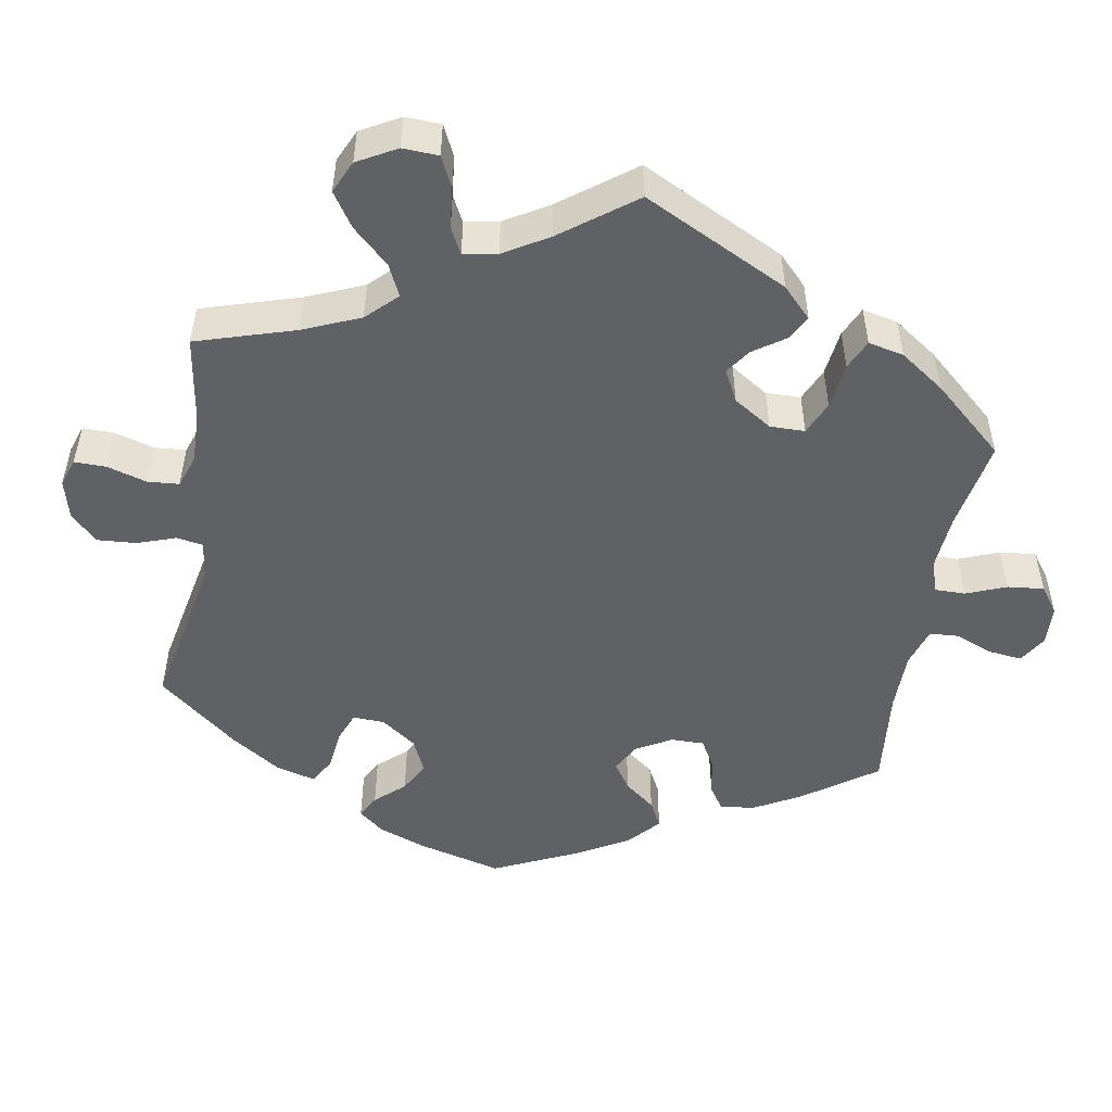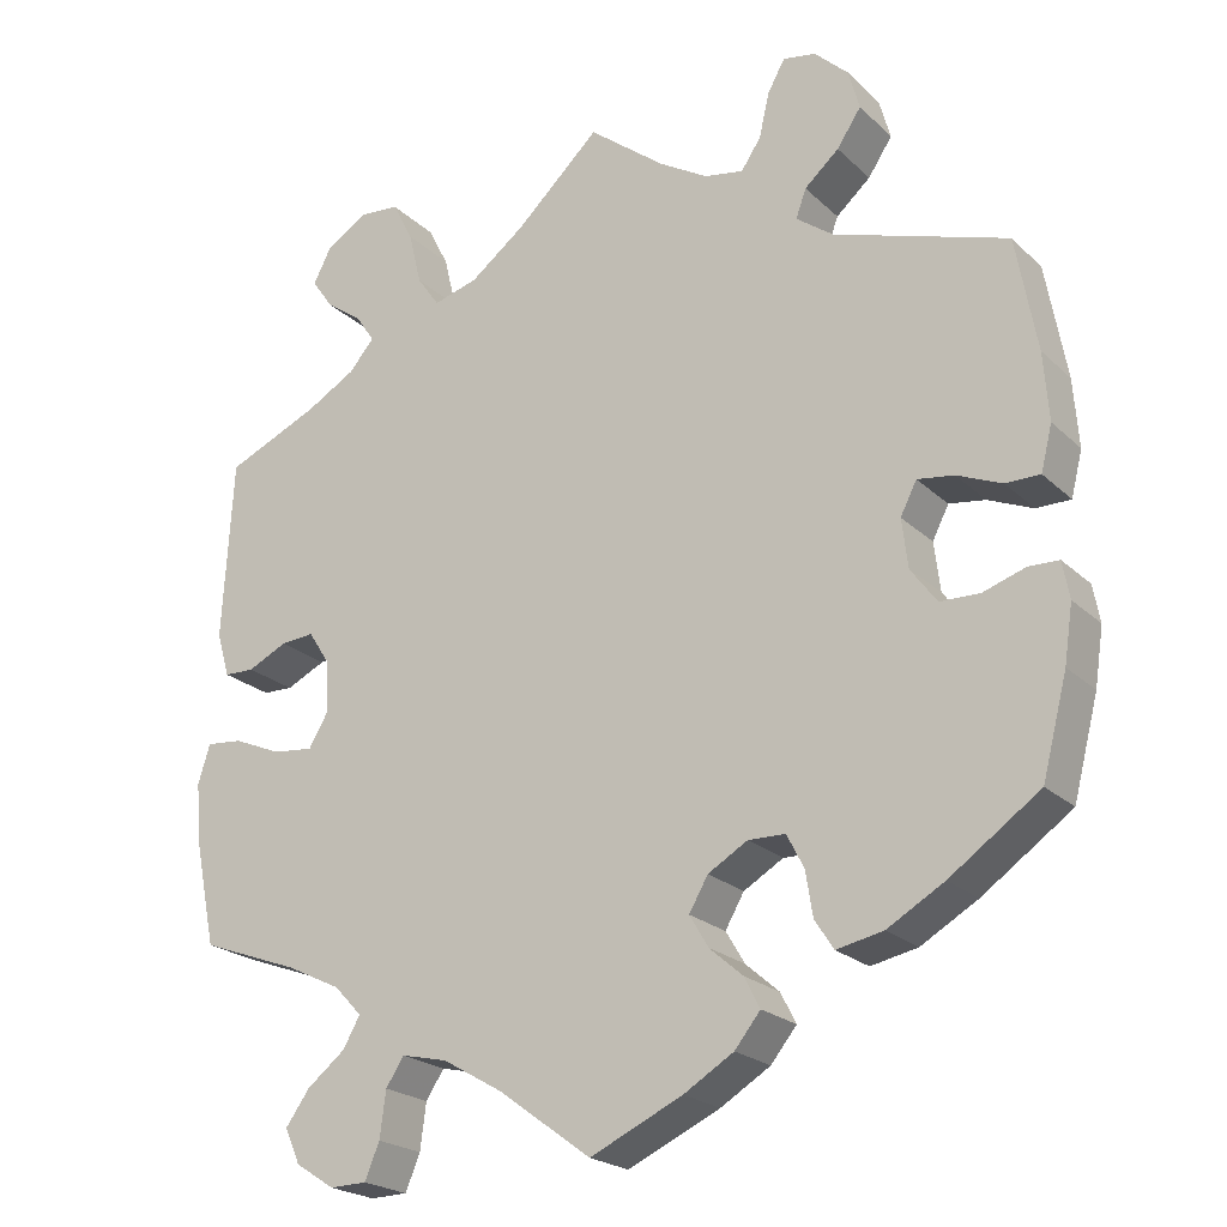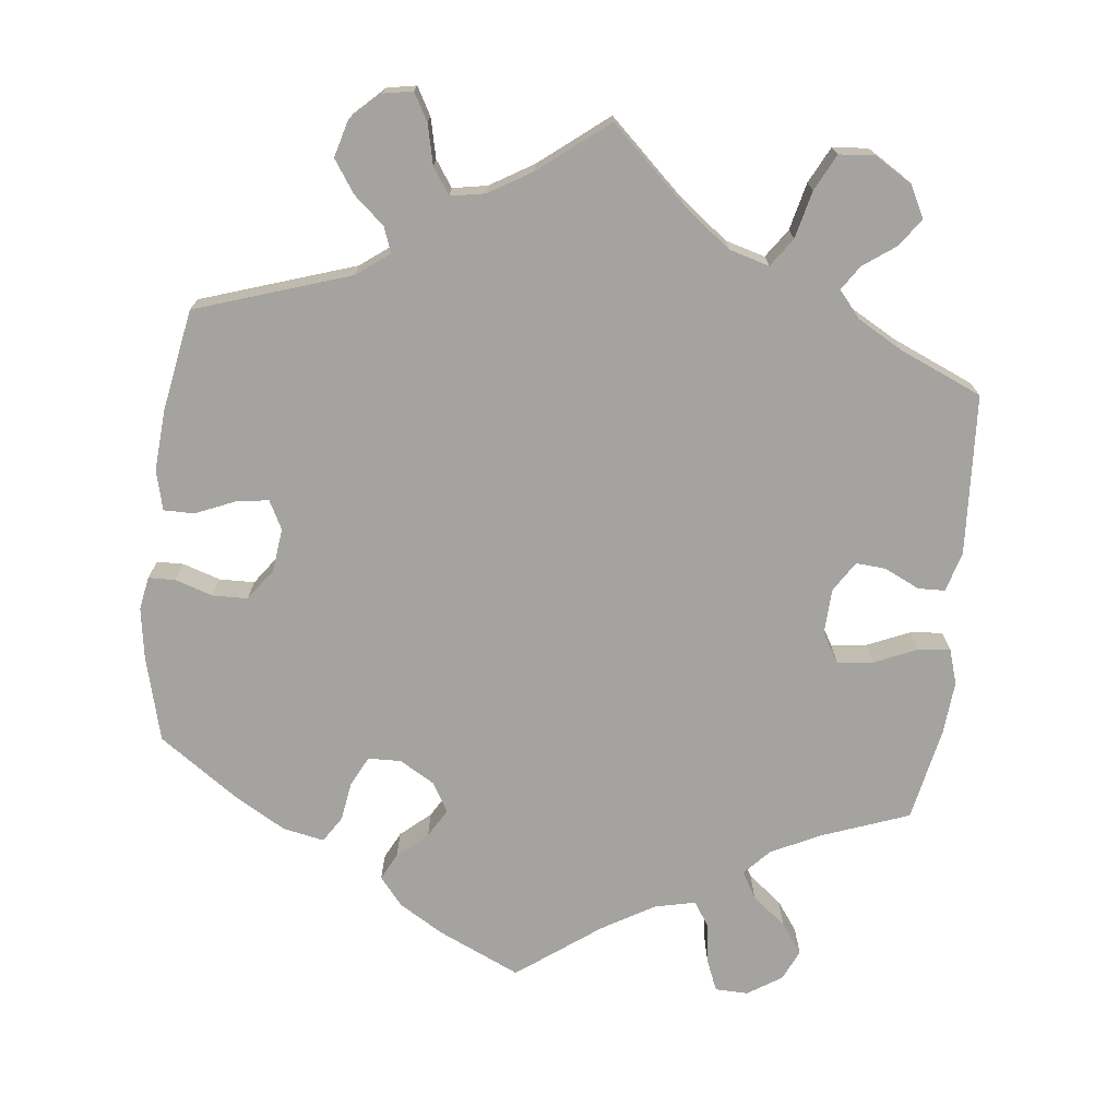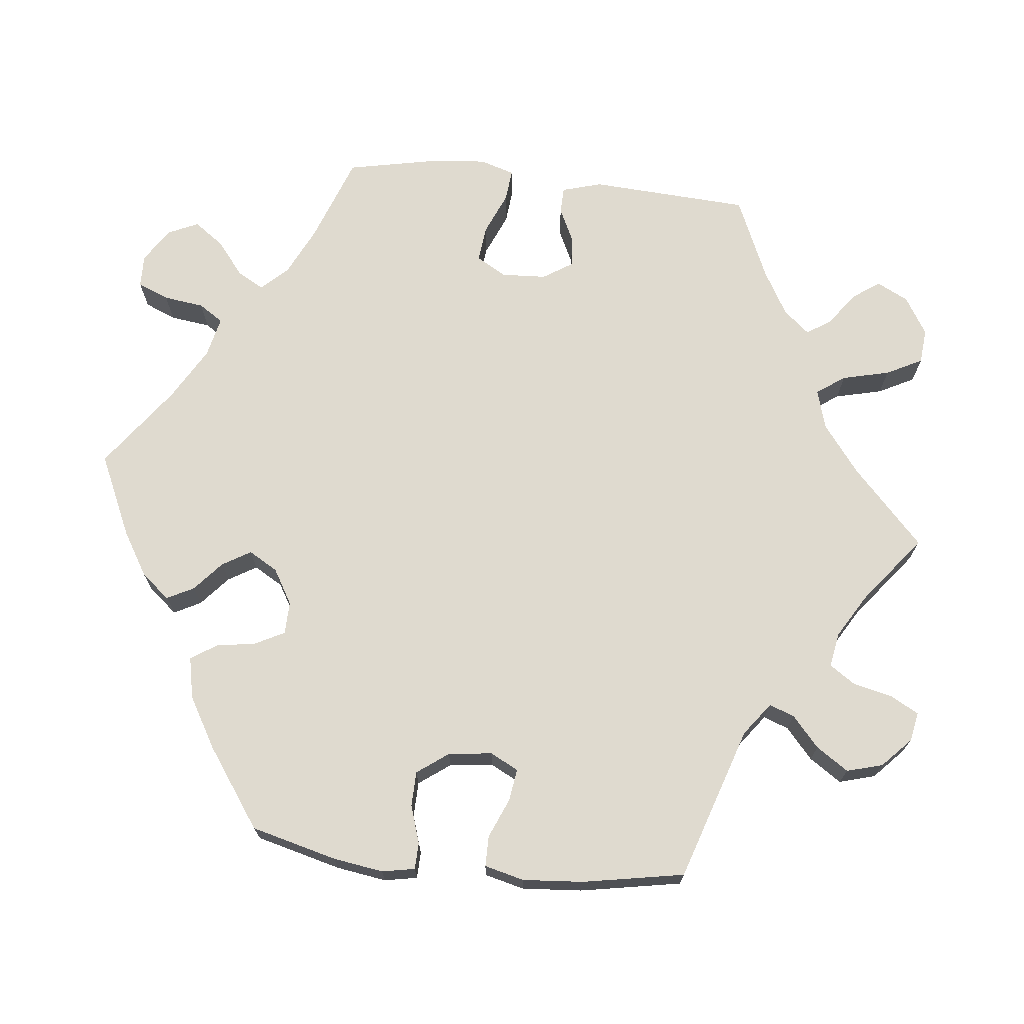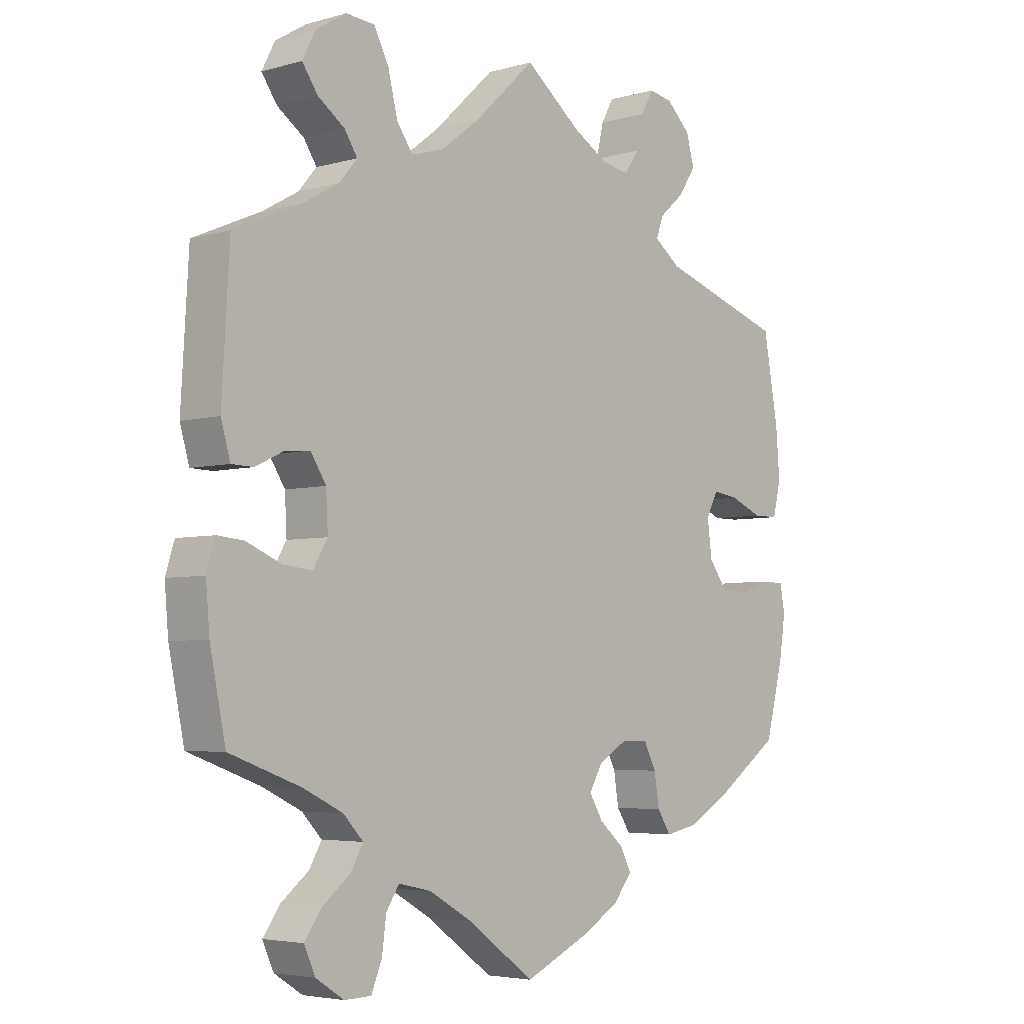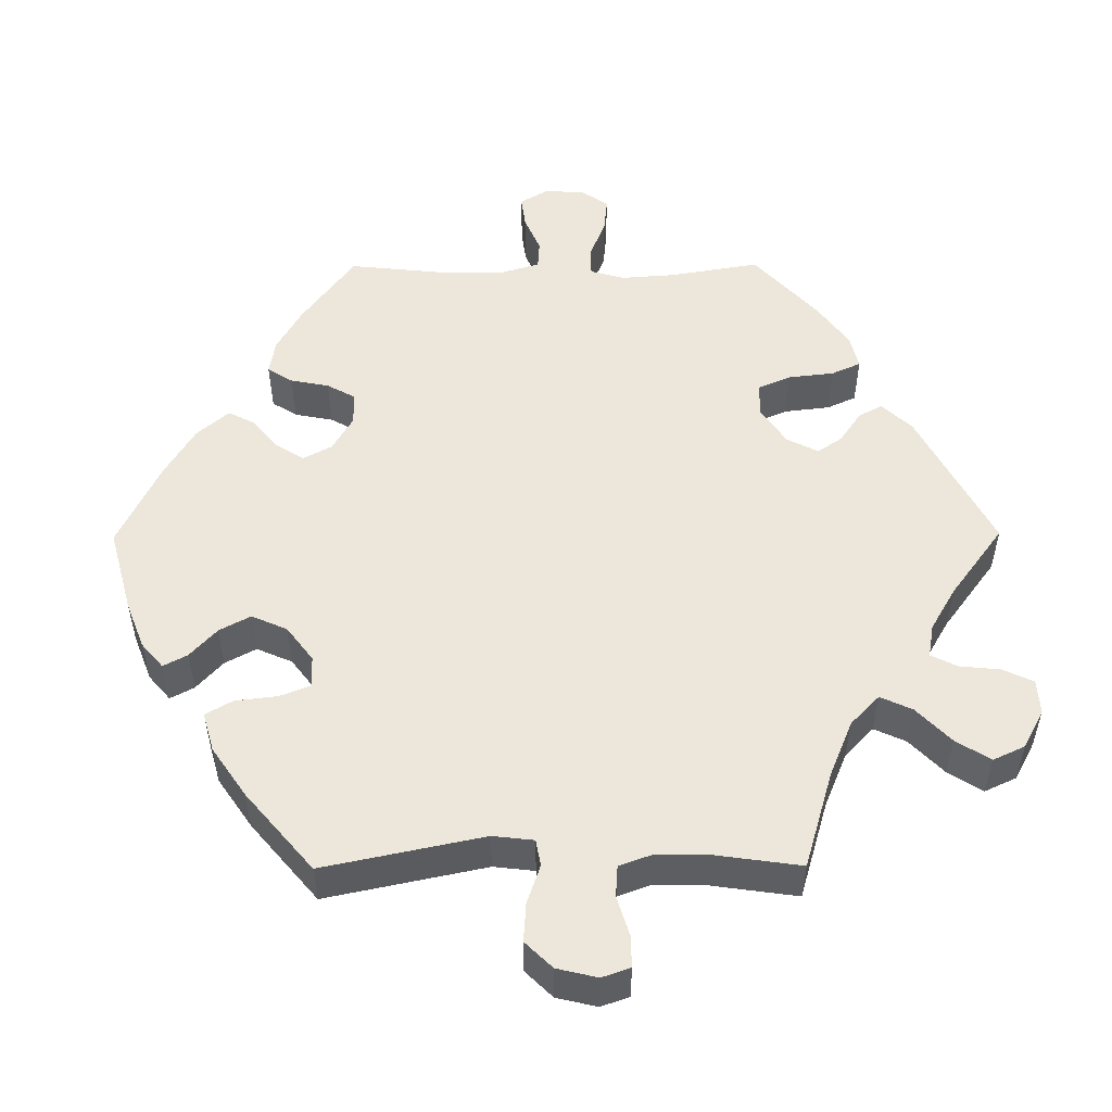
<metadata>
{"format":"obj","ext":"obj","renderer":"f3d","projection":"perspective","resolution":1024,"background":"white","views":[{"elev":-49.6,"azim":50.5,"up":"+Y"},{"elev":-22.1,"azim":-147.2,"up":"+Z"},{"elev":-73.0,"azim":-6.3,"up":"+Y"},{"elev":70.7,"azim":-83.8,"up":"+Y"},{"elev":-4.4,"azim":132.3,"up":"+Z"},{"elev":51.4,"azim":-30.4,"up":"+Y"}]}
</metadata>
<code>
v -0.106 0.07 -0.529
v -0.164 0.07 -0.494
v -0.194 0.07 -0.457
v -0.176 0.07 -0.422
v -0.137 0.07 -0.388
v -0.115 0.07 -0.351
v -0.137 0.07 -0.313
v -0.183 0.07 -0.286
v -0.226 0.07 -0.287
v -0.246 0.07 -0.326
v -0.254 0.07 -0.377
v -0.276 0.07 -0.411
v -0.33 0.07 -0.4
v -0.396 0.07 -0.362
v -0.5 0.07 -0.289
v -0.529 0.07 -0.177
v -0.539 0.07 -0.111
v -0.531 0.07 -0.068
v -0.496 0.07 -0.067
v -0.447 0.07 -0.083
v -0.401 0.07 -0.082
v -0.371 0.07 -0.041
v -0.364 0.07 0.016
v -0.383 0.07 0.053
v -0.425 0.07 0.047
v -0.477 0.07 0.025
v -0.517 0.07 0.025
v -0.53 0.07 0.077
v -0.524 0.07 0.156
v -0.5 0.07 0.289
v -0.299 0.07 0.355
v -0.256 0.07 0.387
v -0.268 0.07 0.42
v -0.308 0.07 0.455
v -0.336 0.07 0.497
v -0.323 0.07 0.544
v -0.284 0.07 0.581
v -0.246 0.07 0.588
v -0.226 0.07 0.552
v -0.214 0.07 0.5
v -0.191 0.07 0.466
v -0.146 0.07 0.474
v -0.089 0.07 0.508
v 0 0.07 0.578
v 0.098 0.07 0.486
v 0.161 0.07 0.438
v 0.213 0.07 0.423
v 0.239 0.07 0.46
v 0.254 0.07 0.522
v 0.278 0.07 0.569
v 0.324 0.07 0.573
v 0.373 0.07 0.543
v 0.394 0.07 0.502
v 0.369 0.07 0.466
v 0.326 0.07 0.435
v 0.305 0.07 0.403
v 0.334 0.07 0.369
v 0.392 0.07 0.336
v 0.5 0.07 0.289
v 0.512 0.07 0.08
v 0.497 0.07 0.028
v 0.462 0.07 0.027
v 0.416 0.07 0.049
v 0.377 0.07 0.052
v 0.352 0.07 0.013
v 0.349 0.07 -0.046
v 0.372 0.07 -0.085
v 0.419 0.07 -0.08
v 0.475 0.07 -0.056
v 0.517 0.07 -0.052
v 0.531 0.07 -0.097
v 0.525 0.07 -0.167
v 0.5 0.07 -0.289
v 0.386 0.07 -0.331
v 0.322 0.07 -0.362
v 0.29 0.07 -0.396
v 0.31 0.07 -0.431
v 0.354 0.07 -0.466
v 0.382 0.07 -0.505
v 0.364 0.07 -0.545
v 0.319 0.07 -0.574
v 0.276 0.07 -0.573
v 0.259 0.07 -0.532
v 0.252 0.07 -0.479
v 0.231 0.07 -0.447
v 0.178 0.07 -0.459
v 0.109 0.07 -0.499
v 0.001 0.07 -0.578
v -0.106 0 -0.529
v -0.164 0 -0.494
v -0.194 0 -0.457
v -0.176 0 -0.422
v -0.137 0 -0.388
v -0.115 0 -0.351
v -0.137 0 -0.313
v -0.183 0 -0.286
v -0.226 0 -0.287
v -0.246 0 -0.326
v -0.254 0 -0.377
v -0.276 0 -0.411
v -0.33 0 -0.4
v -0.396 0 -0.362
v -0.5 0 -0.289
v -0.529 0 -0.177
v -0.539 0 -0.111
v -0.531 0 -0.068
v -0.496 0 -0.067
v -0.447 0 -0.083
v -0.401 0 -0.082
v -0.371 0 -0.041
v -0.364 0 0.016
v -0.383 0 0.053
v -0.425 0 0.047
v -0.477 0 0.025
v -0.517 0 0.025
v -0.53 0 0.077
v -0.524 0 0.156
v -0.5 0 0.289
v -0.299 0 0.355
v -0.256 0 0.387
v -0.268 0 0.42
v -0.308 0 0.455
v -0.336 0 0.497
v -0.323 0 0.544
v -0.284 0 0.581
v -0.246 0 0.588
v -0.226 0 0.552
v -0.214 0 0.5
v -0.191 0 0.466
v -0.146 0 0.474
v -0.089 0 0.508
v 0 0 0.578
v 0.098 0 0.486
v 0.161 0 0.438
v 0.213 0 0.423
v 0.239 0 0.46
v 0.254 0 0.522
v 0.278 0 0.569
v 0.324 0 0.573
v 0.373 0 0.543
v 0.394 0 0.502
v 0.369 0 0.466
v 0.326 0 0.435
v 0.305 0 0.403
v 0.334 0 0.369
v 0.392 0 0.336
v 0.5 0 0.289
v 0.512 0 0.08
v 0.497 0 0.028
v 0.462 0 0.027
v 0.416 0 0.049
v 0.377 0 0.052
v 0.352 0 0.013
v 0.349 0 -0.046
v 0.372 0 -0.085
v 0.419 0 -0.08
v 0.475 0 -0.056
v 0.517 0 -0.052
v 0.531 0 -0.097
v 0.525 0 -0.167
v 0.5 0 -0.289
v 0.386 0 -0.331
v 0.322 0 -0.362
v 0.29 0 -0.396
v 0.31 0 -0.431
v 0.354 0 -0.466
v 0.382 0 -0.505
v 0.364 0 -0.545
v 0.319 0 -0.574
v 0.276 0 -0.573
v 0.259 0 -0.532
v 0.252 0 -0.479
v 0.231 0 -0.447
v 0.178 0 -0.459
v 0.109 0 -0.499
v 0.001 0 -0.578
f 87 88 1 2
f 86 87 2 3
f 85 86 3 4
f 81 82 83 84
f 81 84 85
f 80 81 85
f 77 78 79 80
f 76 77 80 85
f 75 76 85 4
f 71 72 73 74
f 68 69 70 71
f 67 68 71 74
f 66 67 74 75
f 60 61 62 63
f 58 59 60 63
f 57 58 63 64
f 56 57 64 65
f 52 53 54 55
f 52 55 56
f 51 52 56
f 48 49 50 51
f 47 48 51 56
f 43 44 45
f 42 43 45 46
f 41 42 46 47
f 37 38 39 40
f 37 40 41
f 36 37 41
f 33 34 35 36
f 33 36 41
f 32 33 41 47
f 28 29 30 31
f 25 26 27 28
f 24 25 28 31
f 23 24 31 32
f 17 18 19 20
f 17 20 21
f 16 17 21
f 15 16 21
f 14 15 21 22
f 10 11 12 13
f 9 10 13 14
f 66 75 4 5
f 65 66 5 6
f 56 65 6 7
f 47 56 7 8
f 32 47 8 9
f 22 23 32
f 9 14 22 32
f 90 89 176 175
f 91 90 175 174
f 92 91 174 173
f 172 171 170 169
f 173 172 169
f 173 169 168
f 168 167 166 165
f 173 168 165 164
f 92 173 164 163
f 162 161 160 159
f 159 158 157 156
f 162 159 156 155
f 163 162 155 154
f 151 150 149 148
f 151 148 147 146
f 152 151 146 145
f 153 152 145 144
f 143 142 141 140
f 144 143 140
f 144 140 139
f 139 138 137 136
f 144 139 136 135
f 133 132 131
f 134 133 131 130
f 135 134 130 129
f 128 127 126 125
f 129 128 125
f 129 125 124
f 124 123 122 121
f 129 124 121
f 135 129 121 120
f 119 118 117 116
f 116 115 114 113
f 119 116 113 112
f 120 119 112 111
f 108 107 106 105
f 109 108 105
f 109 105 104
f 109 104 103
f 110 109 103 102
f 101 100 99 98
f 102 101 98 97
f 93 92 163 154
f 94 93 154 153
f 95 94 153 144
f 96 95 144 135
f 97 96 135 120
f 120 111 110
f 120 110 102 97
f 1 89 90 2
f 2 90 91 3
f 3 91 92 4
f 4 92 93 5
f 5 93 94 6
f 6 94 95 7
f 7 95 96 8
f 8 96 97 9
f 9 97 98 10
f 10 98 99 11
f 11 99 100 12
f 12 100 101 13
f 13 101 102 14
f 14 102 103 15
f 15 103 104 16
f 16 104 105 17
f 17 105 106 18
f 18 106 107 19
f 19 107 108 20
f 20 108 109 21
f 21 109 110 22
f 22 110 111 23
f 23 111 112 24
f 24 112 113 25
f 25 113 114 26
f 26 114 115 27
f 27 115 116 28
f 28 116 117 29
f 29 117 118 30
f 30 118 119 31
f 31 119 120 32
f 32 120 121 33
f 33 121 122 34
f 34 122 123 35
f 35 123 124 36
f 36 124 125 37
f 37 125 126 38
f 38 126 127 39
f 39 127 128 40
f 40 128 129 41
f 41 129 130 42
f 42 130 131 43
f 43 131 132 44
f 44 132 133 45
f 45 133 134 46
f 46 134 135 47
f 47 135 136 48
f 48 136 137 49
f 49 137 138 50
f 50 138 139 51
f 51 139 140 52
f 52 140 141 53
f 53 141 142 54
f 54 142 143 55
f 55 143 144 56
f 56 144 145 57
f 57 145 146 58
f 58 146 147 59
f 59 147 148 60
f 60 148 149 61
f 61 149 150 62
f 62 150 151 63
f 63 151 152 64
f 64 152 153 65
f 65 153 154 66
f 66 154 155 67
f 67 155 156 68
f 68 156 157 69
f 69 157 158 70
f 70 158 159 71
f 71 159 160 72
f 72 160 161 73
f 73 161 162 74
f 74 162 163 75
f 75 163 164 76
f 76 164 165 77
f 77 165 166 78
f 78 166 167 79
f 79 167 168 80
f 80 168 169 81
f 81 169 170 82
f 82 170 171 83
f 83 171 172 84
f 84 172 173 85
f 85 173 174 86
f 86 174 175 87
f 87 175 176 88
f 88 176 89 1

</code>
